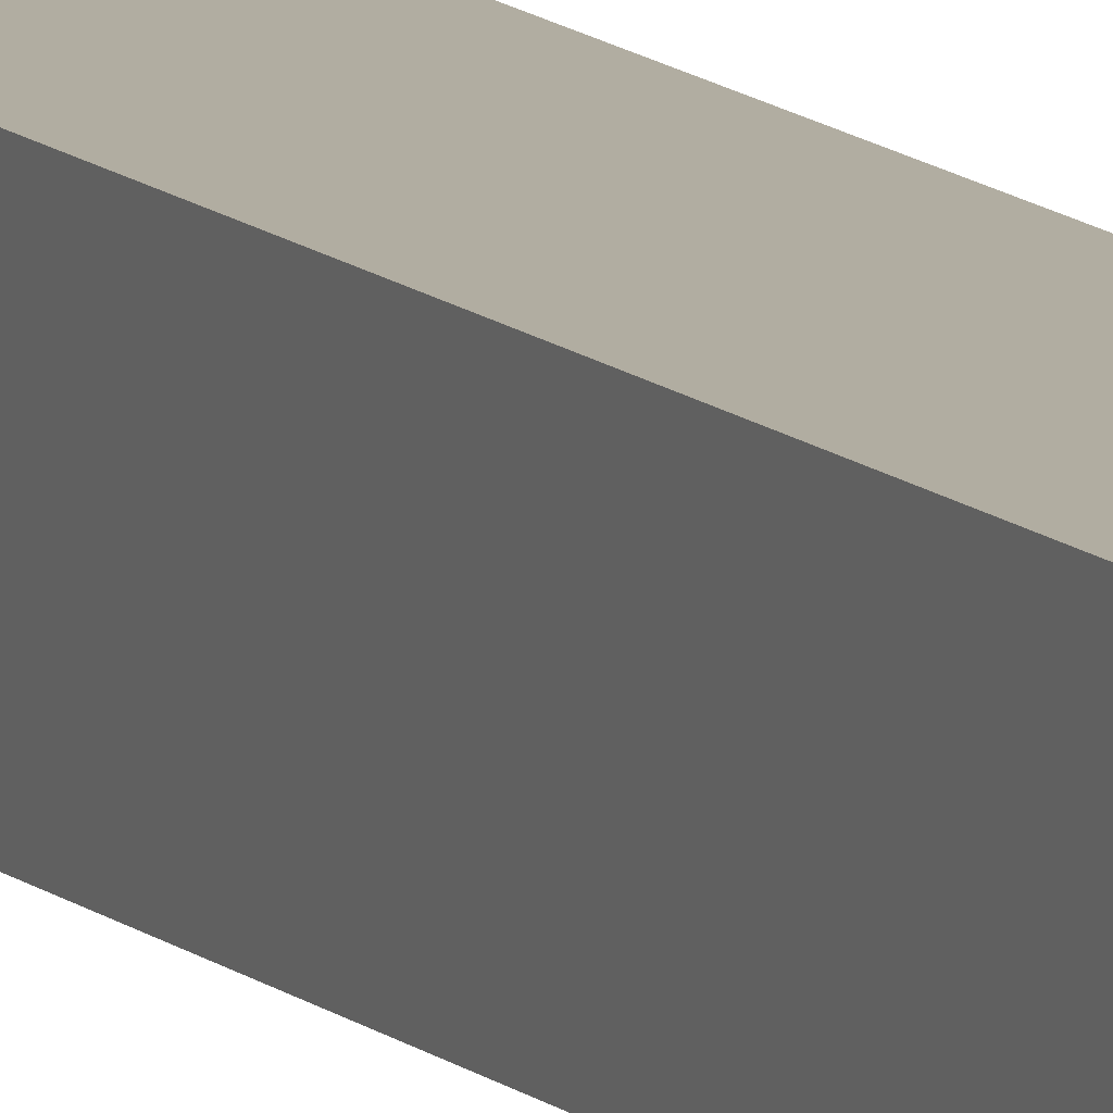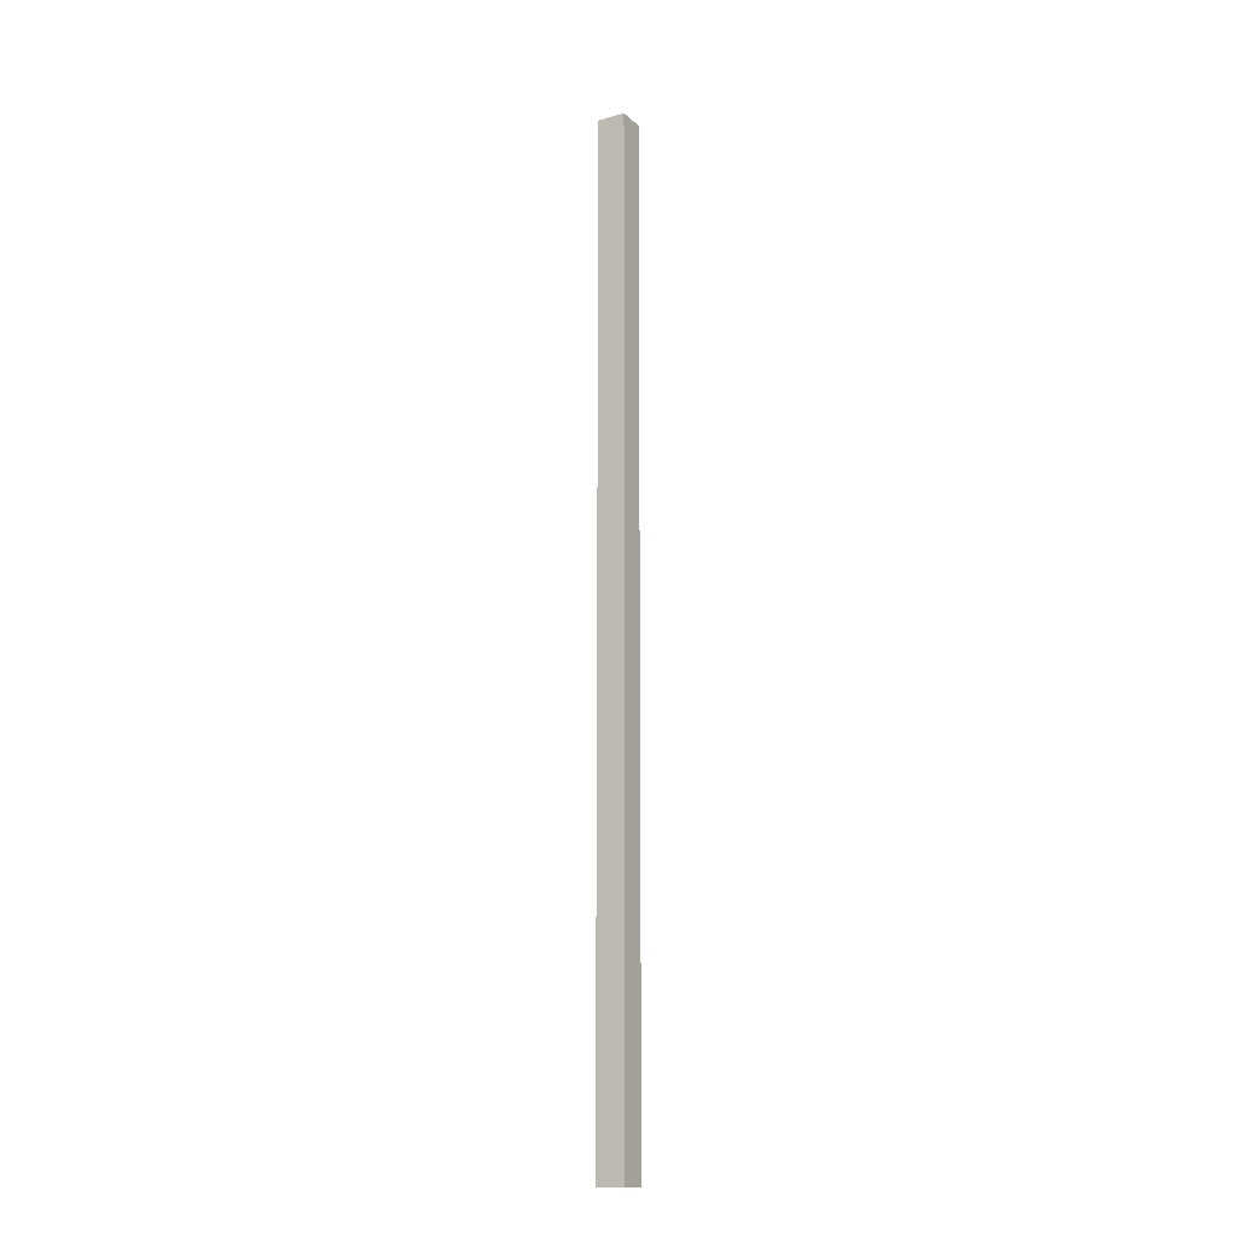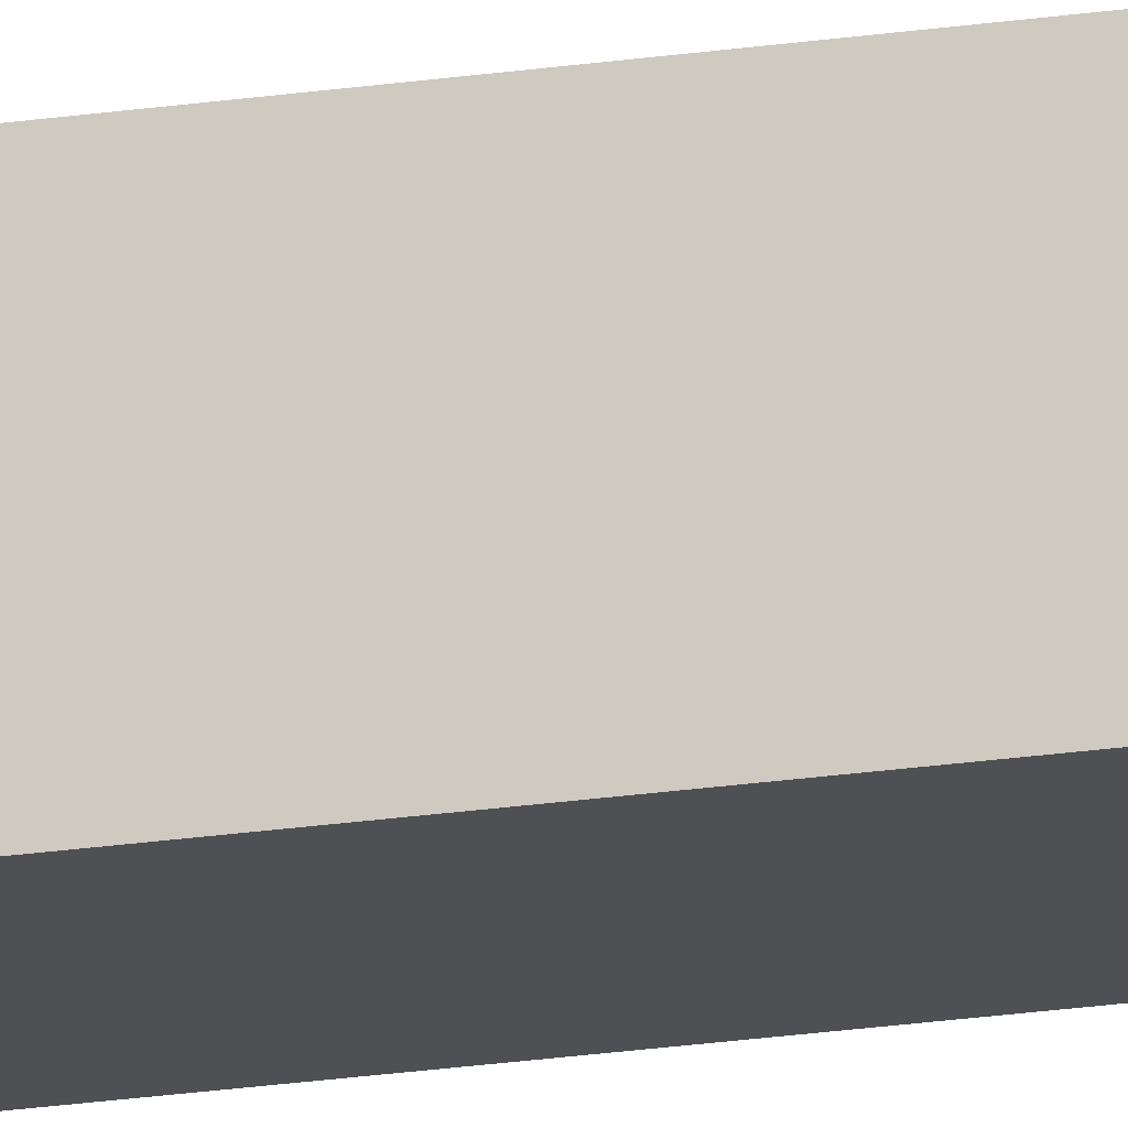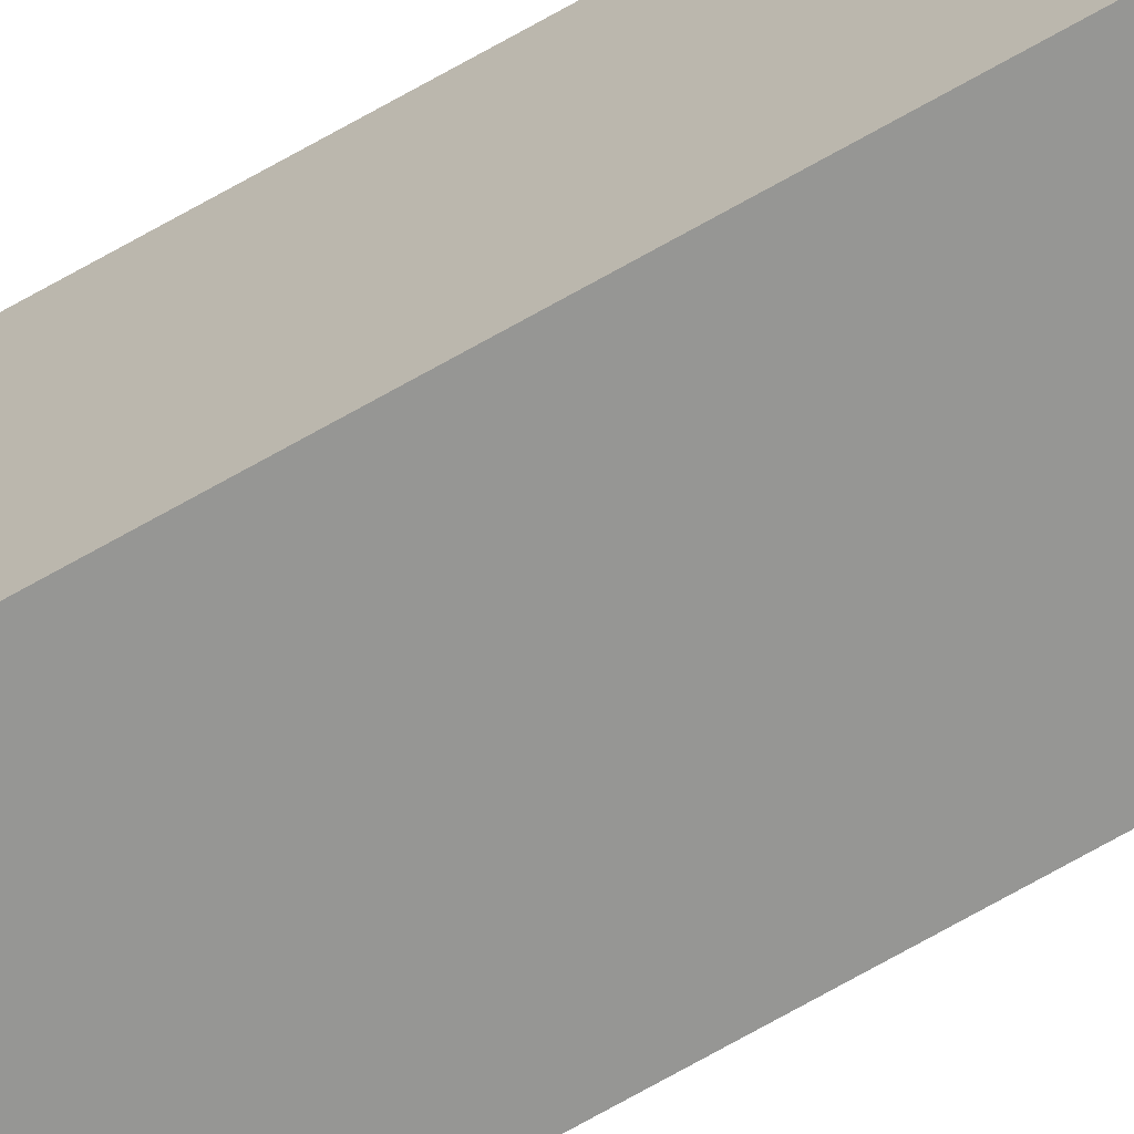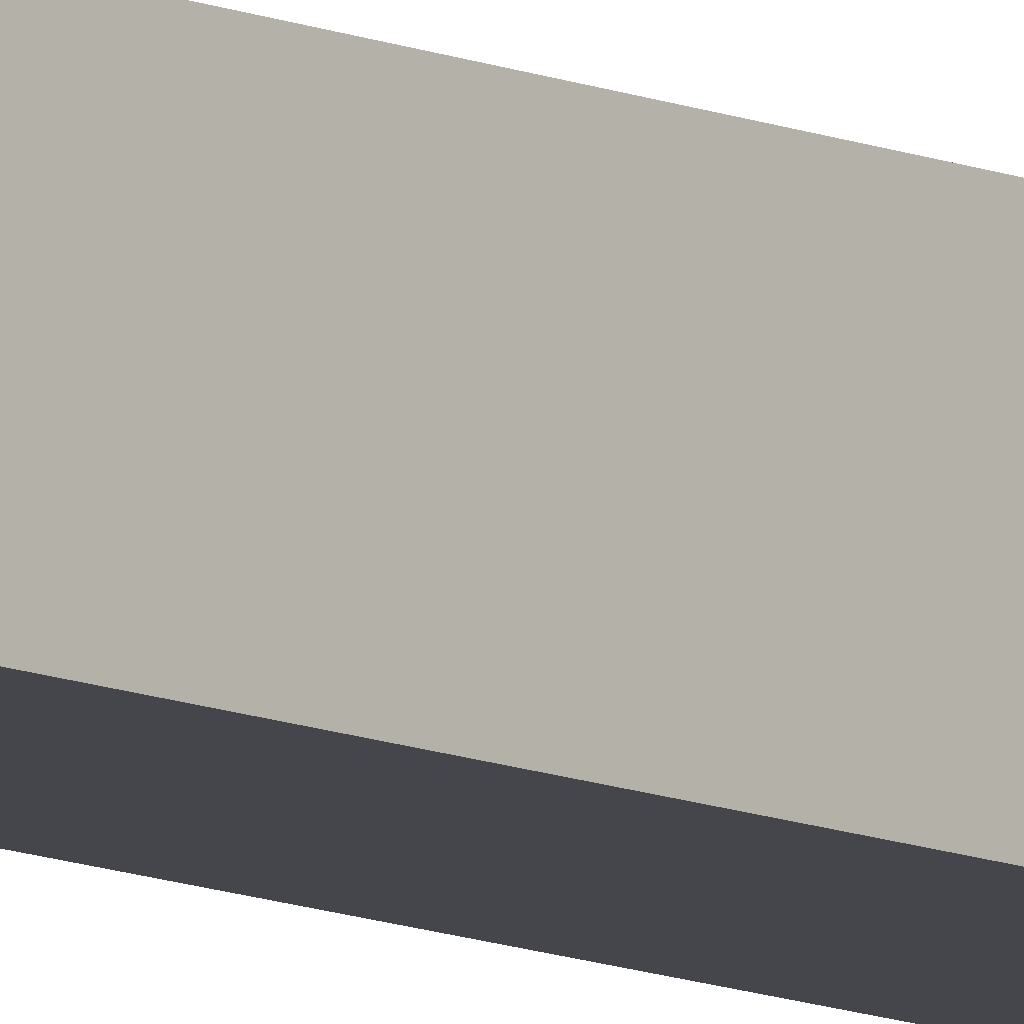
<metadata>
{"format":"obj","ext":"obj","renderer":"f3d","projection":"perspective","resolution":1024,"background":"white","views":[{"elev":10.4,"azim":155.7,"up":"+Z"},{"elev":-15.5,"azim":120.0,"up":"+Y"},{"elev":-18.8,"azim":-73.0,"up":"+Z"},{"elev":-67.7,"azim":-59.9,"up":"+Z"},{"elev":-10.1,"azim":-139.0,"up":"+Z"}]}
</metadata>
<code>
g default
v 0.9787 -1 0.0294
v -0.02132 -1 0.0294
v 0.9787 34 0.0294
v -0.02132 34 0.0294
v -0.02132 -1 -0.9706
v -0.02132 34 -0.9706
v 0.9787 -1 -0.9706
v 0.9787 34 -0.9706
g streetlamp:post
f 3 4 2 1
f 4 6 5 2
f 6 8 7 5
f 8 3 1 7
f 8 6 4 3
f 1 2 5 7

</code>
